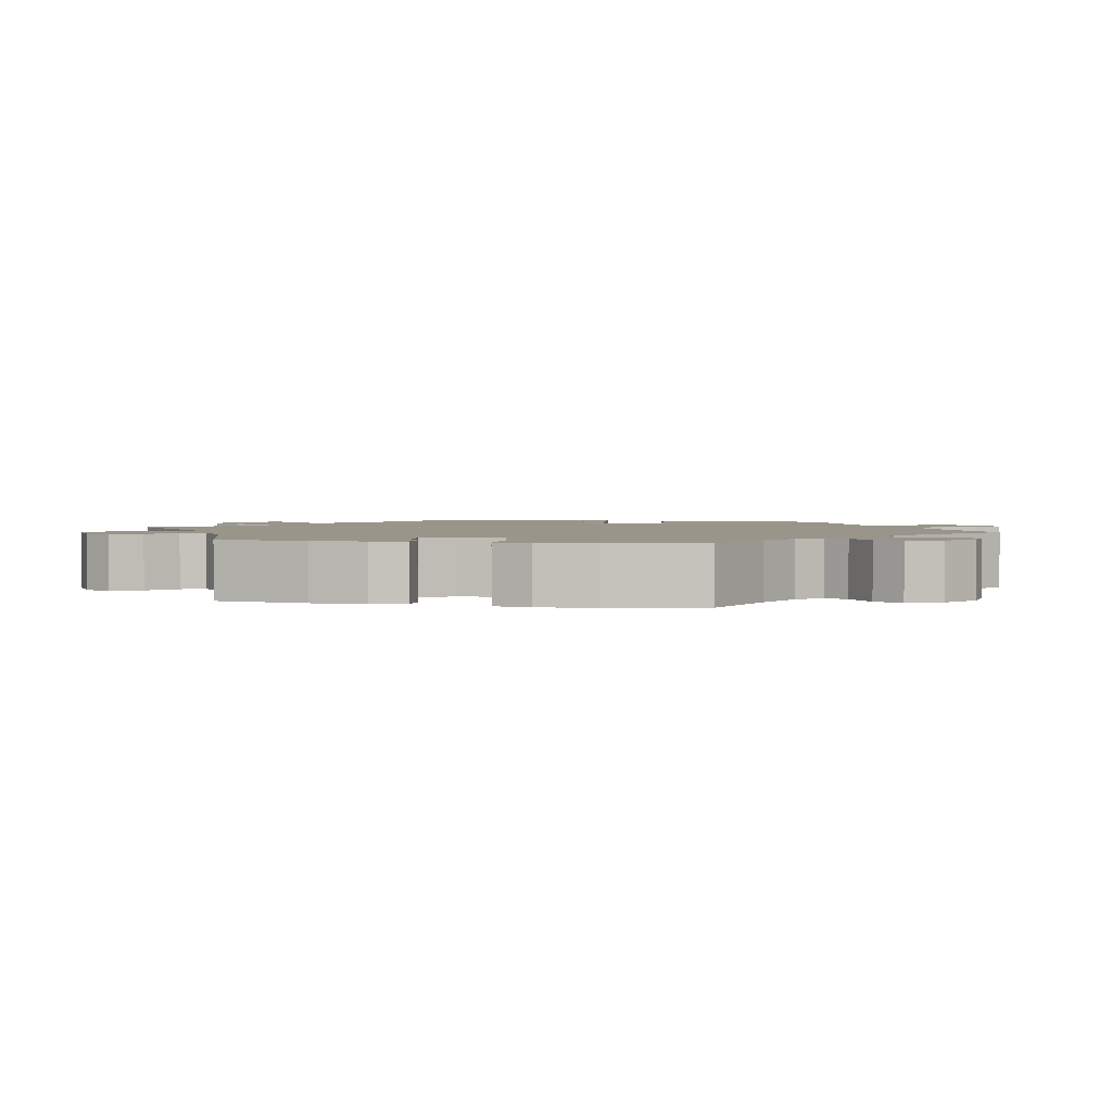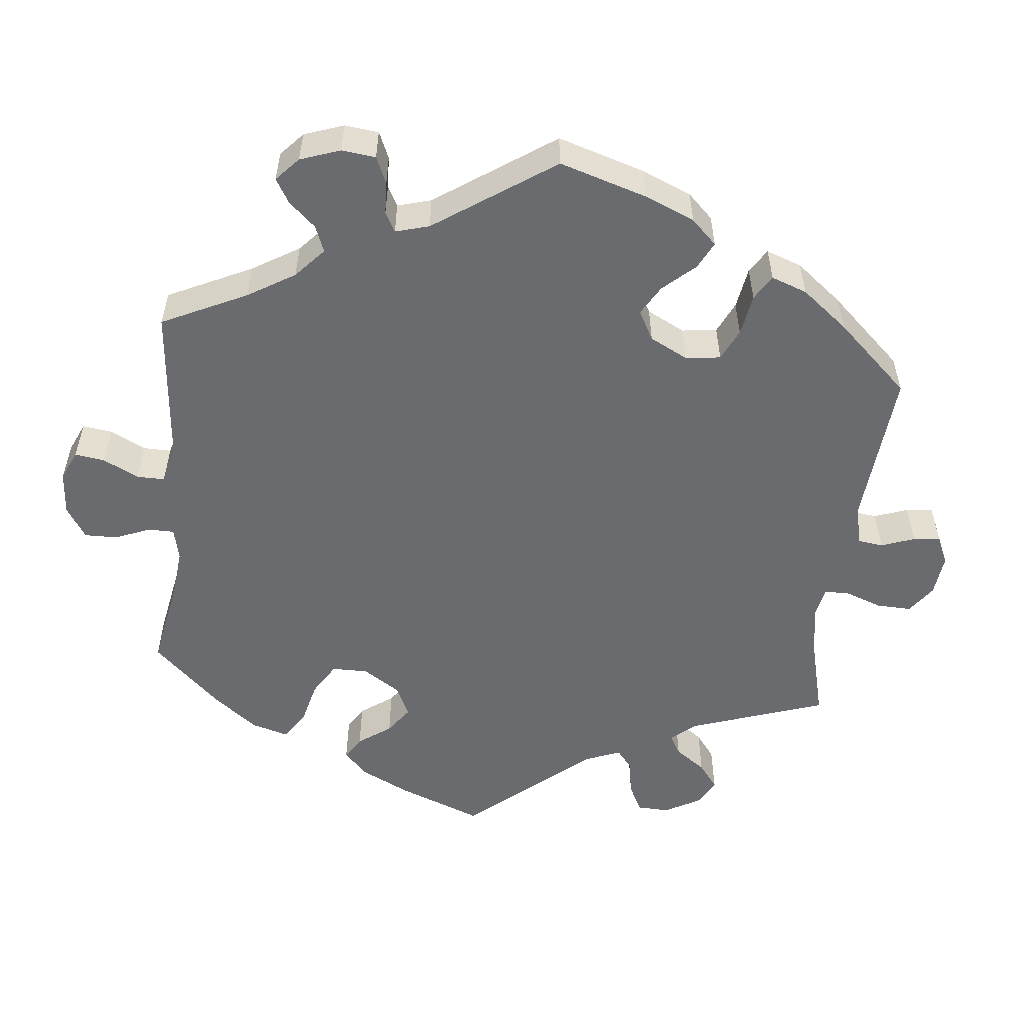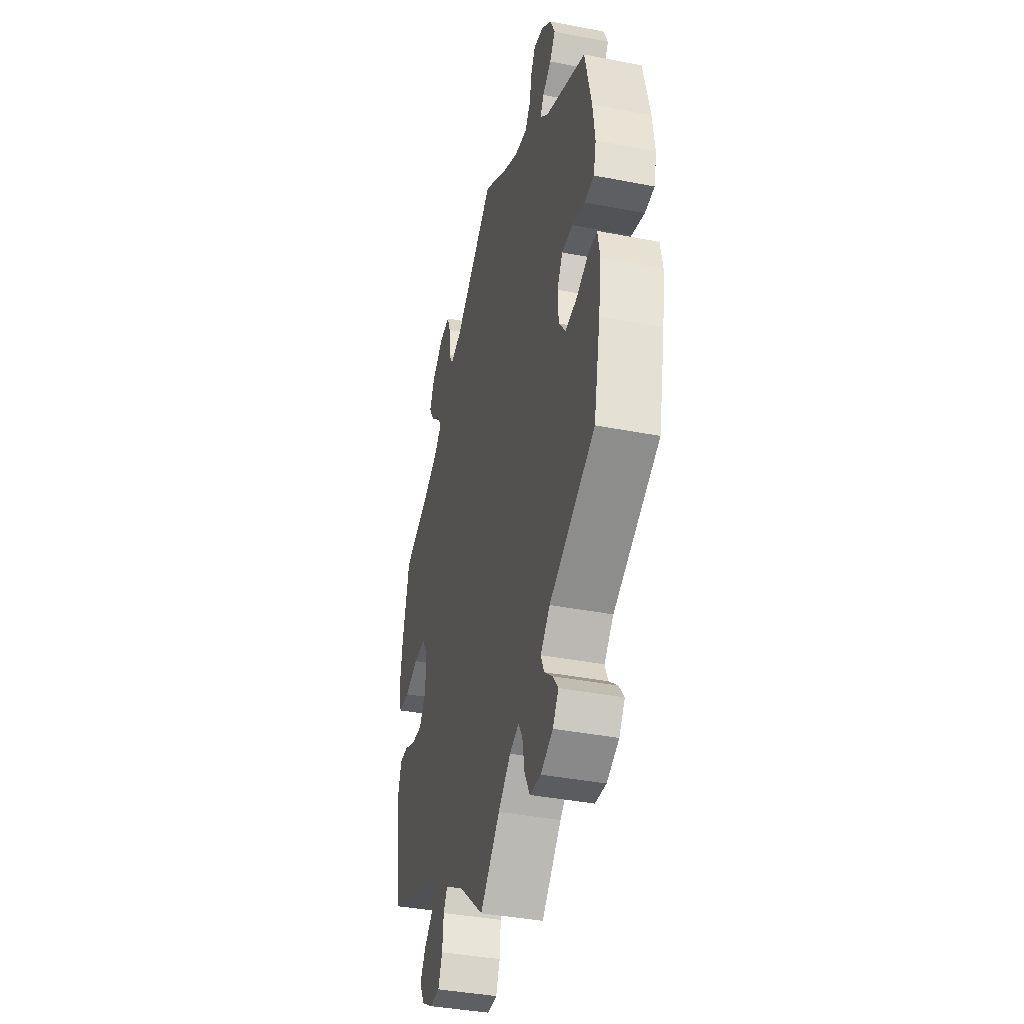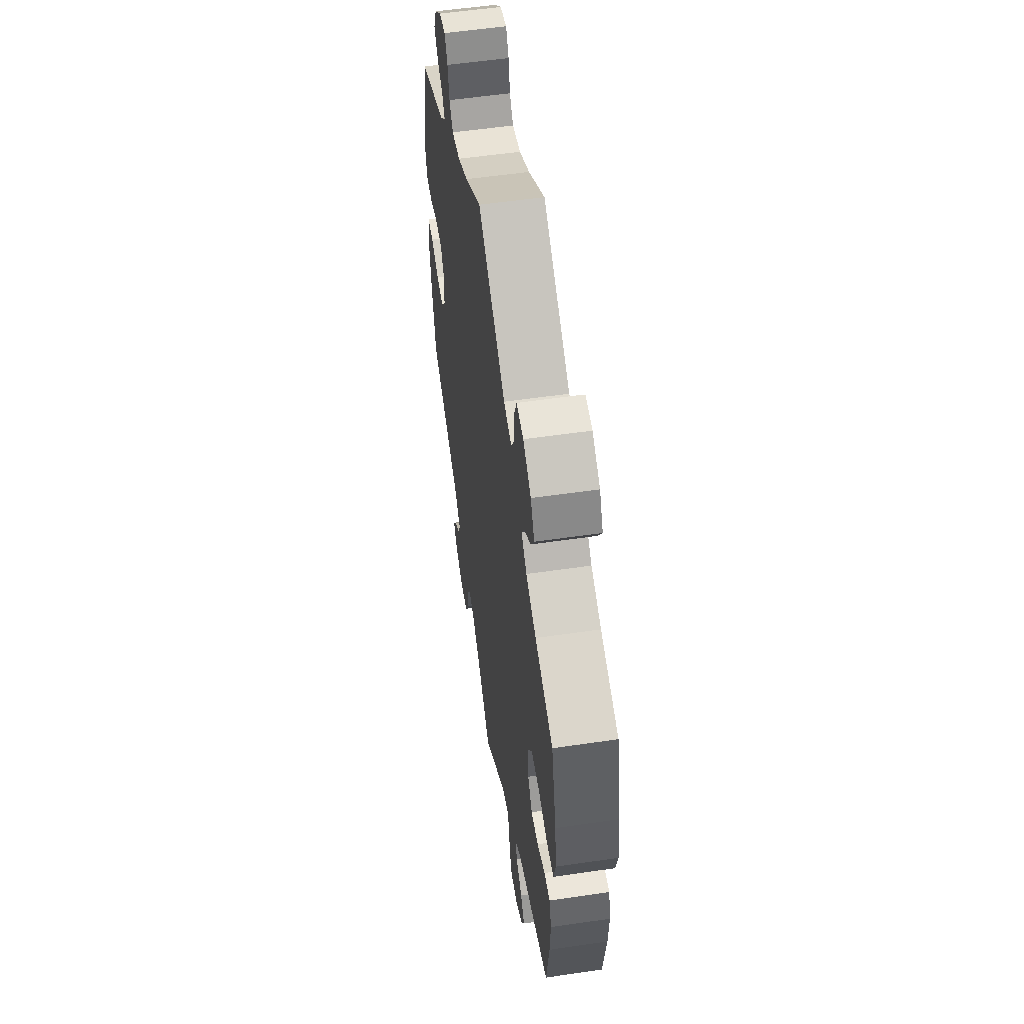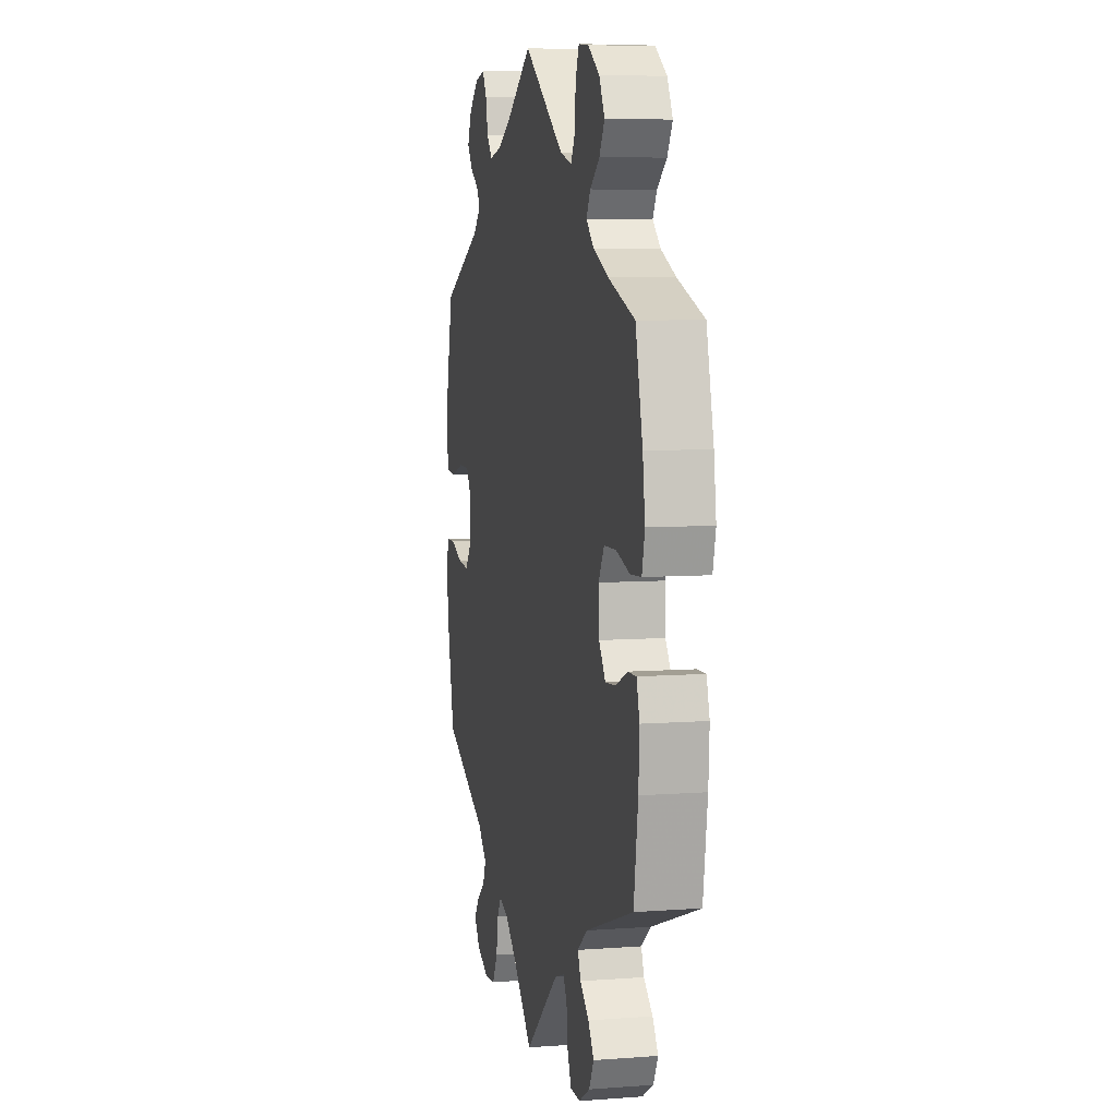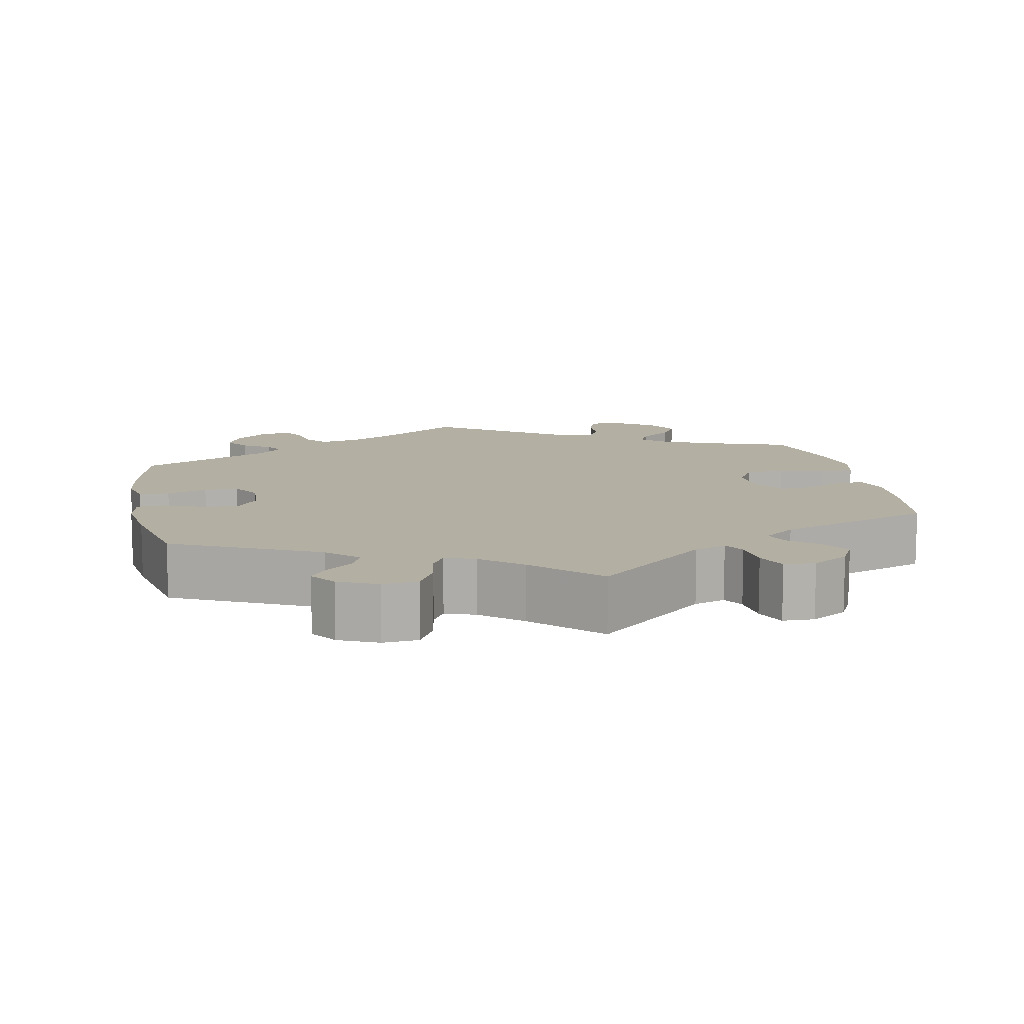
<metadata>
{"format":"obj","ext":"obj","renderer":"f3d","projection":"perspective","resolution":1024,"background":"white","views":[{"elev":2.2,"azim":-77.4,"up":"+Y"},{"elev":-53.4,"azim":53.9,"up":"+Y"},{"elev":-39.1,"azim":76.3,"up":"+Z"},{"elev":55.2,"azim":-98.8,"up":"+Z"},{"elev":6.9,"azim":-102.4,"up":"+Z"},{"elev":11.2,"azim":168.7,"up":"+Y"}]}
</metadata>
<code>
v 0.527 0.07 0.172
v 0.536 0.07 0.102
v 0.525 0.07 0.057
v 0.485 0.07 0.055
v 0.432 0.07 0.072
v 0.387 0.07 0.072
v 0.364 0.07 0.034
v 0.367 0.07 -0.022
v 0.395 0.07 -0.059
v 0.441 0.07 -0.055
v 0.493 0.07 -0.035
v 0.531 0.07 -0.036
v 0.54 0.07 -0.085
v 0.529 0.07 -0.162
v 0.501 0.07 -0.289
v 0.311 0.07 -0.38
v 0.272 0.07 -0.418
v 0.285 0.07 -0.449
v 0.321 0.07 -0.479
v 0.342 0.07 -0.508
v 0.318 0.07 -0.542
v 0.267 0.07 -0.565
v 0.221 0.07 -0.561
v 0.199 0.07 -0.52
v 0.19 0.07 -0.469
v 0.173 0.07 -0.44
v 0.134 0.07 -0.454
v 0.082 0.07 -0.497
v 0 0.07 -0.578
v -0.144 0.07 -0.453
v -0.185 0.07 -0.439
v -0.201 0.07 -0.466
v -0.206 0.07 -0.516
v -0.223 0.07 -0.556
v -0.264 0.07 -0.557
v -0.311 0.07 -0.529
v -0.331 0.07 -0.491
v -0.307 0.07 -0.455
v -0.269 0.07 -0.423
v -0.257 0.07 -0.392
v -0.298 0.07 -0.36
v -0.501 0.07 -0.289
v -0.519 0.07 -0.169
v -0.523 0.07 -0.098
v -0.51 0.07 -0.054
v -0.474 0.07 -0.055
v -0.425 0.07 -0.077
v -0.38 0.07 -0.081
v -0.353 0.07 -0.042
v -0.35 0.07 0.017
v -0.374 0.07 0.058
v -0.425 0.07 0.059
v -0.483 0.07 0.042
v -0.529 0.07 0.045
v -0.541 0.07 0.094
v -0.531 0.07 0.166
v -0.501 0.07 0.288
v -0.389 0.07 0.327
v -0.326 0.07 0.355
v -0.293 0.07 0.385
v -0.31 0.07 0.415
v -0.35 0.07 0.446
v -0.372 0.07 0.483
v -0.349 0.07 0.527
v -0.3 0.07 0.56
v -0.257 0.07 0.564
v -0.242 0.07 0.527
v -0.239 0.07 0.475
v -0.221 0.07 0.443
v -0.172 0.07 0.456
v 0 0.07 0.577
v 0.102 0.07 0.507
v 0.166 0.07 0.472
v 0.218 0.07 0.461
v 0.241 0.07 0.49
v 0.251 0.07 0.536
v 0.269 0.07 0.568
v 0.31 0.07 0.559
v 0.352 0.07 0.523
v 0.37 0.07 0.482
v 0.347 0.07 0.451
v 0.311 0.07 0.428
v 0.296 0.07 0.403
v 0.329 0.07 0.371
v 0.5 0.07 0.289
v 0.527 0 0.172
v 0.536 0 0.102
v 0.525 0 0.057
v 0.485 0 0.055
v 0.432 0 0.072
v 0.387 0 0.072
v 0.364 0 0.034
v 0.367 0 -0.022
v 0.395 0 -0.059
v 0.441 0 -0.055
v 0.493 0 -0.035
v 0.531 0 -0.036
v 0.54 0 -0.085
v 0.529 0 -0.162
v 0.501 0 -0.289
v 0.311 0 -0.38
v 0.272 0 -0.418
v 0.285 0 -0.449
v 0.321 0 -0.479
v 0.342 0 -0.508
v 0.318 0 -0.542
v 0.267 0 -0.565
v 0.221 0 -0.561
v 0.199 0 -0.52
v 0.19 0 -0.469
v 0.173 0 -0.44
v 0.134 0 -0.454
v 0.082 0 -0.497
v 0 0 -0.578
v -0.144 0 -0.453
v -0.185 0 -0.439
v -0.201 0 -0.466
v -0.206 0 -0.516
v -0.223 0 -0.556
v -0.264 0 -0.557
v -0.311 0 -0.529
v -0.331 0 -0.491
v -0.307 0 -0.455
v -0.269 0 -0.423
v -0.257 0 -0.392
v -0.298 0 -0.36
v -0.501 0 -0.289
v -0.519 0 -0.169
v -0.523 0 -0.098
v -0.51 0 -0.054
v -0.474 0 -0.055
v -0.425 0 -0.077
v -0.38 0 -0.081
v -0.353 0 -0.042
v -0.35 0 0.017
v -0.374 0 0.058
v -0.425 0 0.059
v -0.483 0 0.042
v -0.529 0 0.045
v -0.541 0 0.094
v -0.531 0 0.166
v -0.501 0 0.288
v -0.389 0 0.327
v -0.326 0 0.355
v -0.293 0 0.385
v -0.31 0 0.415
v -0.35 0 0.446
v -0.372 0 0.483
v -0.349 0 0.527
v -0.3 0 0.56
v -0.257 0 0.564
v -0.242 0 0.527
v -0.239 0 0.475
v -0.221 0 0.443
v -0.172 0 0.456
v 0 0 0.577
v 0.102 0 0.507
v 0.166 0 0.472
v 0.218 0 0.461
v 0.241 0 0.49
v 0.251 0 0.536
v 0.269 0 0.568
v 0.31 0 0.559
v 0.352 0 0.523
v 0.37 0 0.482
v 0.347 0 0.451
v 0.311 0 0.428
v 0.296 0 0.403
v 0.329 0 0.371
v 0.5 0 0.289
f 84 85 1 2
f 83 84 2 3
f 79 80 81 82
f 79 82 83
f 78 79 83
f 75 76 77 78
f 74 75 78 83
f 73 74 83 3
f 70 71 72
f 69 70 72 73
f 65 66 67 68
f 65 68 69
f 64 65 69
f 61 62 63 64
f 60 61 64 69
f 59 60 69 73
f 55 56 57 58
f 52 53 54 55
f 51 52 55 58
f 50 51 58 59
f 44 45 46 47
f 44 47 48
f 41 42 43 44
f 40 41 44 48
f 36 37 38 39
f 34 35 36 39
f 32 33 34 39
f 31 32 39 40
f 30 31 40 48
f 28 29 30 48
f 22 23 24 25
f 22 25 26
f 21 22 26
f 18 19 20 21
f 17 18 21 26
f 16 17 26
f 15 16 26 27
f 13 14 15 27
f 10 11 12 13
f 9 10 13 27
f 73 3 4 5
f 73 5 6
f 49 50 59 73
f 49 73 6 7
f 48 49 7 8
f 27 28 48
f 8 9 27 48
f 87 86 170 169
f 88 87 169 168
f 167 166 165 164
f 168 167 164
f 168 164 163
f 163 162 161 160
f 168 163 160 159
f 88 168 159 158
f 157 156 155
f 158 157 155 154
f 153 152 151 150
f 154 153 150
f 154 150 149
f 149 148 147 146
f 154 149 146 145
f 158 154 145 144
f 143 142 141 140
f 140 139 138 137
f 143 140 137 136
f 144 143 136 135
f 132 131 130 129
f 133 132 129
f 129 128 127 126
f 133 129 126 125
f 124 123 122 121
f 124 121 120 119
f 124 119 118 117
f 125 124 117 116
f 133 125 116 115
f 133 115 114 113
f 110 109 108 107
f 111 110 107
f 111 107 106
f 106 105 104 103
f 111 106 103 102
f 111 102 101
f 112 111 101 100
f 112 100 99 98
f 98 97 96 95
f 112 98 95 94
f 90 89 88 158
f 91 90 158
f 158 144 135 134
f 92 91 158 134
f 93 92 134 133
f 133 113 112
f 133 112 94 93
f 1 86 87 2
f 2 87 88 3
f 3 88 89 4
f 4 89 90 5
f 5 90 91 6
f 6 91 92 7
f 7 92 93 8
f 8 93 94 9
f 9 94 95 10
f 10 95 96 11
f 11 96 97 12
f 12 97 98 13
f 13 98 99 14
f 14 99 100 15
f 15 100 101 16
f 16 101 102 17
f 17 102 103 18
f 18 103 104 19
f 19 104 105 20
f 20 105 106 21
f 21 106 107 22
f 22 107 108 23
f 23 108 109 24
f 24 109 110 25
f 25 110 111 26
f 26 111 112 27
f 27 112 113 28
f 28 113 114 29
f 29 114 115 30
f 30 115 116 31
f 31 116 117 32
f 32 117 118 33
f 33 118 119 34
f 34 119 120 35
f 35 120 121 36
f 36 121 122 37
f 37 122 123 38
f 38 123 124 39
f 39 124 125 40
f 40 125 126 41
f 41 126 127 42
f 42 127 128 43
f 43 128 129 44
f 44 129 130 45
f 45 130 131 46
f 46 131 132 47
f 47 132 133 48
f 48 133 134 49
f 49 134 135 50
f 50 135 136 51
f 51 136 137 52
f 52 137 138 53
f 53 138 139 54
f 54 139 140 55
f 55 140 141 56
f 56 141 142 57
f 57 142 143 58
f 58 143 144 59
f 59 144 145 60
f 60 145 146 61
f 61 146 147 62
f 62 147 148 63
f 63 148 149 64
f 64 149 150 65
f 65 150 151 66
f 66 151 152 67
f 67 152 153 68
f 68 153 154 69
f 69 154 155 70
f 70 155 156 71
f 71 156 157 72
f 72 157 158 73
f 73 158 159 74
f 74 159 160 75
f 75 160 161 76
f 76 161 162 77
f 77 162 163 78
f 78 163 164 79
f 79 164 165 80
f 80 165 166 81
f 81 166 167 82
f 82 167 168 83
f 83 168 169 84
f 84 169 170 85
f 85 170 86 1

</code>
